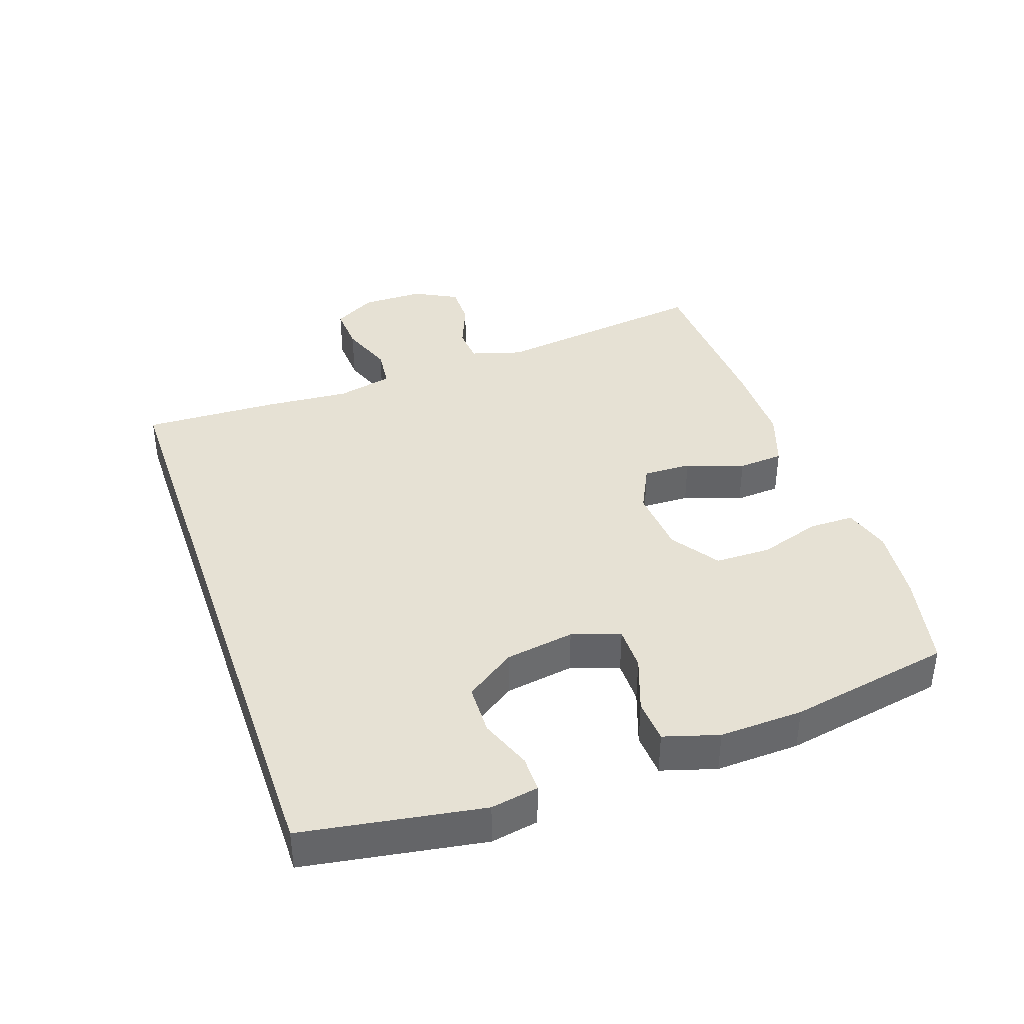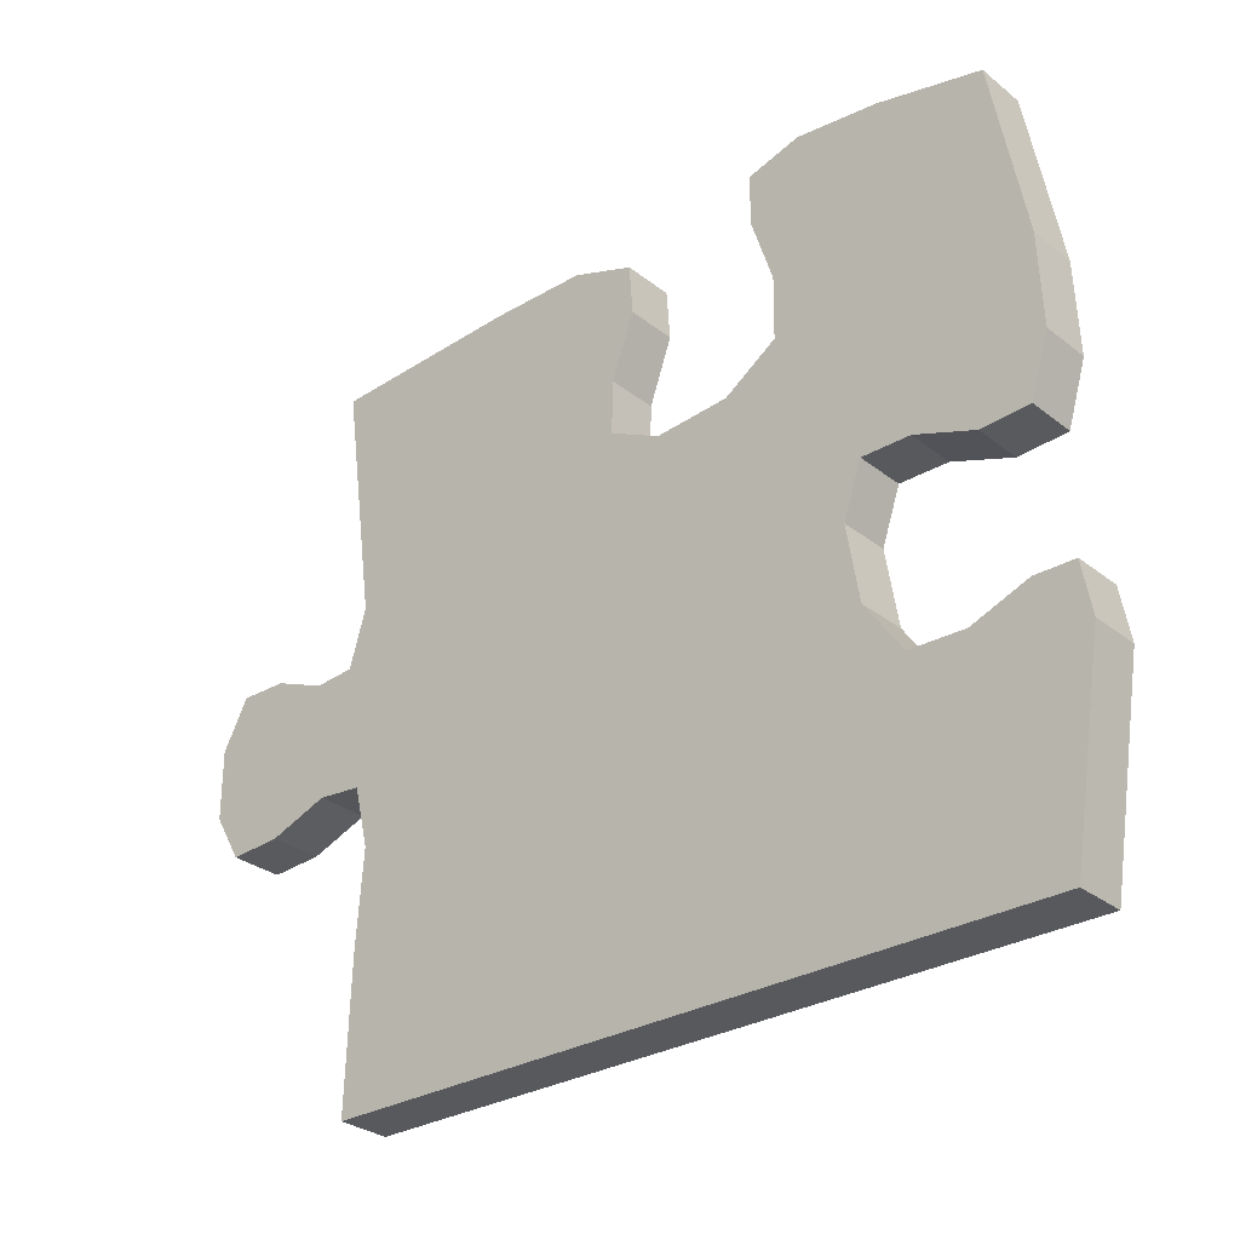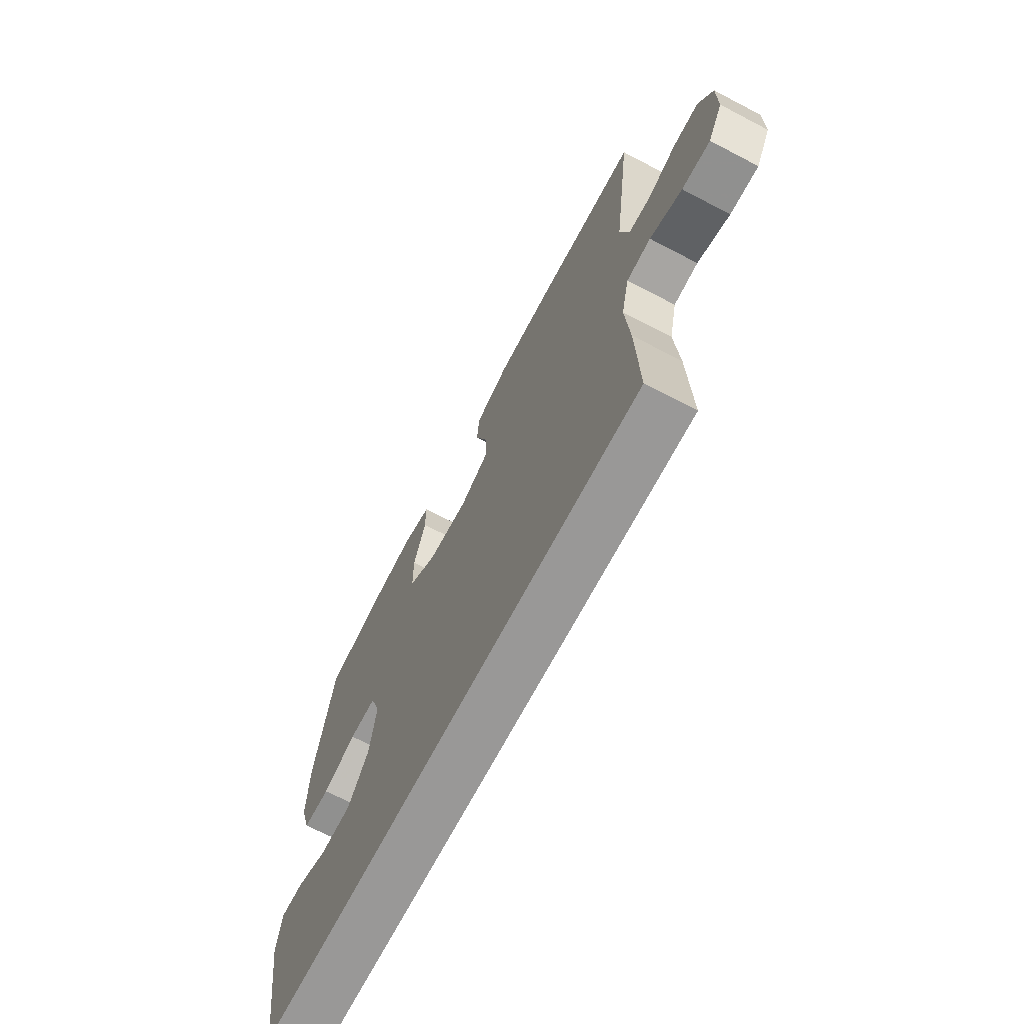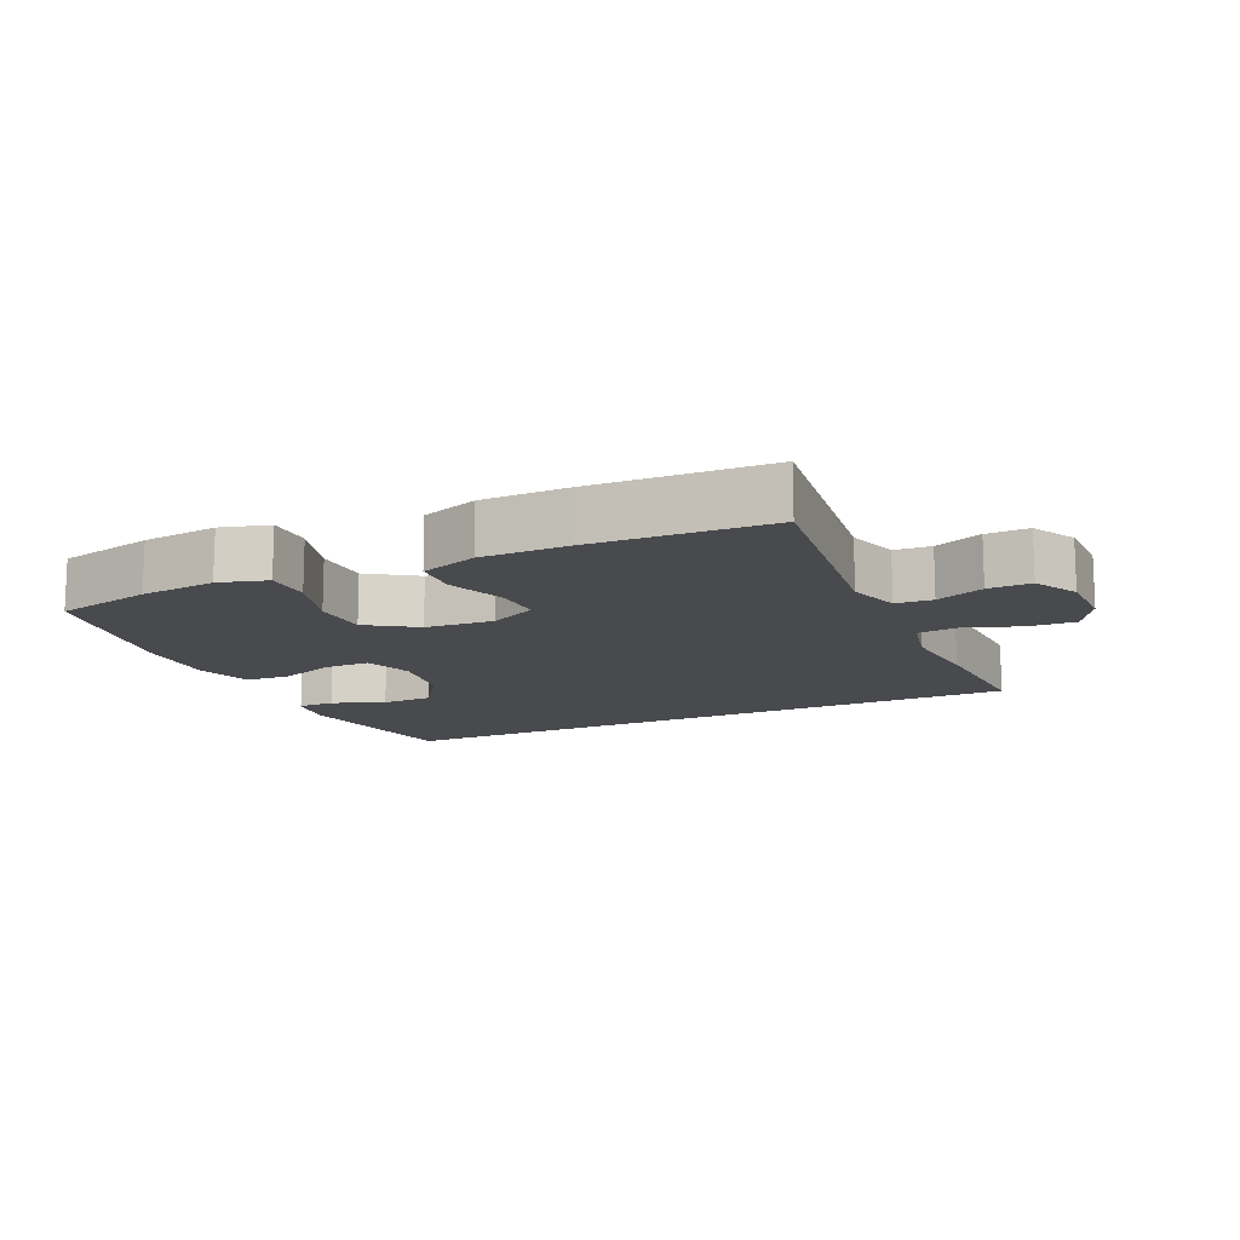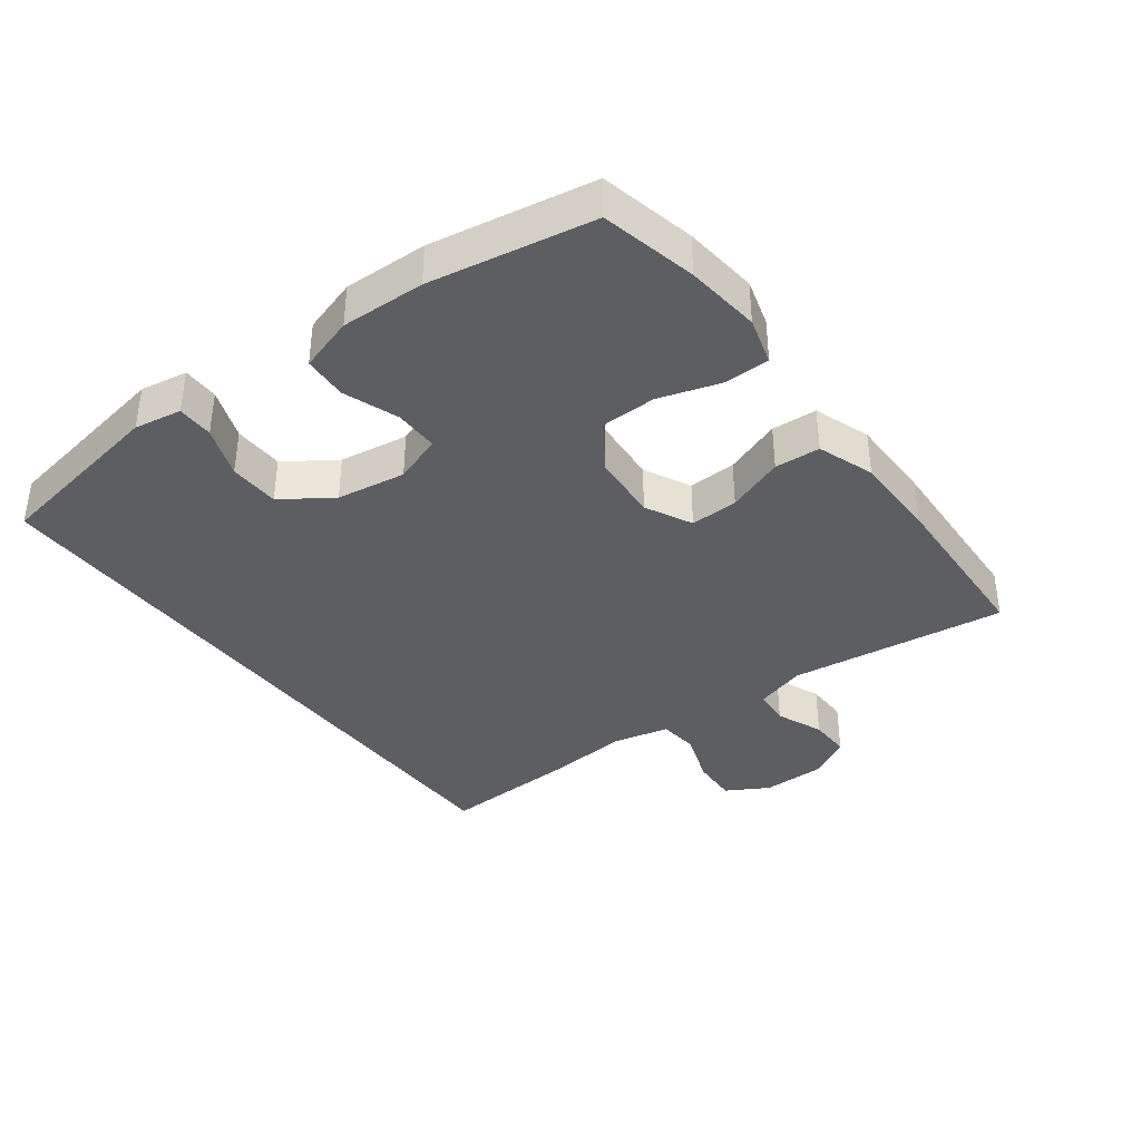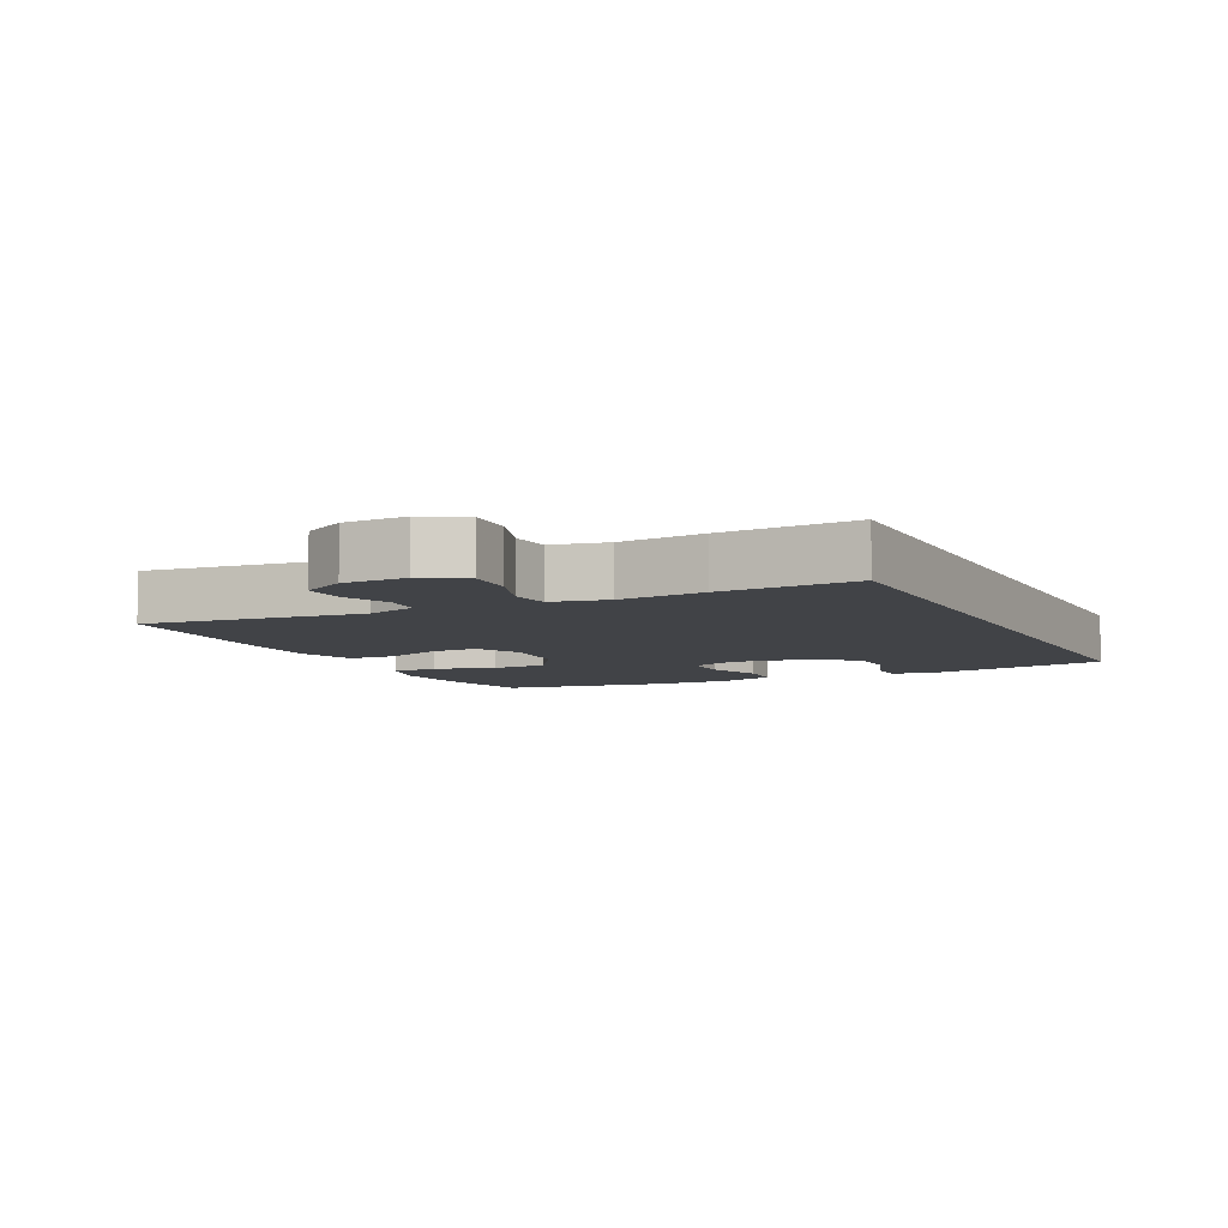
<metadata>
{"format":"obj","ext":"obj","renderer":"f3d","projection":"perspective","resolution":1024,"background":"white","views":[{"elev":39.0,"azim":-109.0,"up":"+Y"},{"elev":-29.6,"azim":-139.0,"up":"+Z"},{"elev":-68.7,"azim":62.4,"up":"+Z"},{"elev":-13.4,"azim":25.0,"up":"+Y"},{"elev":-37.9,"azim":-52.8,"up":"+Y"},{"elev":-7.2,"azim":116.8,"up":"+Y"}]}
</metadata>
<code>
v 0.5 0.07 0.5
v 0.455 0.07 0.169
v 0.478 0.07 0.091
v 0.533 0.07 0.087
v 0.605 0.07 0.116
v 0.669 0.07 0.117
v 0.704 0.07 0.051
v 0.704 0.07 -0.044
v 0.667 0.07 -0.108
v 0.596 0.07 -0.104
v 0.515 0.07 -0.074
v 0.454 0.07 -0.08
v 0.434 0.07 -0.165
v 0.444 0.07 -0.295
v 0.451 0.07 -0.5
v -0.531 0.07 -0.5
v -0.575 0.07 -0.228
v -0.562 0.07 -0.156
v -0.507 0.07 -0.156
v -0.429 0.07 -0.186
v -0.352 0.07 -0.184
v -0.3 0.07 -0.109
v -0.283 0.07 -0.004
v -0.308 0.07 0.069
v -0.375 0.07 0.069
v -0.459 0.07 0.039
v -0.526 0.07 0.043
v -0.551 0.07 0.126
v -0.546 0.07 0.253
v -0.5 0.07 0.5
v -0.355 0.07 0.532
v -0.241 0.07 0.544
v -0.169 0.07 0.523
v -0.169 0.07 0.454
v -0.199 0.07 0.361
v -0.198 0.07 0.276
v -0.126 0.07 0.227
v -0.024 0.07 0.219
v 0.047 0.07 0.254
v 0.045 0.07 0.327
v 0.014 0.07 0.414
v 0.019 0.07 0.483
v 0.105 0.07 0.513
v 0.236 0.07 0.513
v 0.5 0 0.5
v 0.455 0 0.169
v 0.478 0 0.091
v 0.533 0 0.087
v 0.605 0 0.116
v 0.669 0 0.117
v 0.704 0 0.051
v 0.704 0 -0.044
v 0.667 0 -0.108
v 0.596 0 -0.104
v 0.515 0 -0.074
v 0.454 0 -0.08
v 0.434 0 -0.165
v 0.444 0 -0.295
v 0.451 0 -0.5
v -0.531 0 -0.5
v -0.575 0 -0.228
v -0.562 0 -0.156
v -0.507 0 -0.156
v -0.429 0 -0.186
v -0.352 0 -0.184
v -0.3 0 -0.109
v -0.283 0 -0.004
v -0.308 0 0.069
v -0.375 0 0.069
v -0.459 0 0.039
v -0.526 0 0.043
v -0.551 0 0.126
v -0.546 0 0.253
v -0.5 0 0.5
v -0.355 0 0.532
v -0.241 0 0.544
v -0.169 0 0.523
v -0.169 0 0.454
v -0.199 0 0.361
v -0.198 0 0.276
v -0.126 0 0.227
v -0.024 0 0.219
v 0.047 0 0.254
v 0.045 0 0.327
v 0.014 0 0.414
v 0.019 0 0.483
v 0.105 0 0.513
v 0.236 0 0.513
f 43 44 1 2
f 40 41 42 43
f 39 40 43 2
f 38 39 2 3
f 37 38 3
f 32 33 34 35
f 32 35 36
f 31 32 36
f 30 31 36
f 29 30 36
f 28 29 36 37
f 25 26 27 28
f 24 25 28 37
f 17 18 19 20
f 17 20 21
f 16 17 21
f 13 14 15 16
f 12 13 16 21
f 8 9 10 11
f 8 11 12
f 4 5 6 7
f 3 4 7 8
f 23 24 37 3
f 8 12 21 22
f 3 8 22 23
f 46 45 88 87
f 87 86 85 84
f 46 87 84 83
f 47 46 83 82
f 47 82 81
f 79 78 77 76
f 80 79 76
f 80 76 75
f 80 75 74
f 80 74 73
f 81 80 73 72
f 72 71 70 69
f 81 72 69 68
f 64 63 62 61
f 65 64 61
f 65 61 60
f 60 59 58 57
f 65 60 57 56
f 55 54 53 52
f 56 55 52
f 51 50 49 48
f 52 51 48 47
f 47 81 68 67
f 66 65 56 52
f 67 66 52 47
f 1 45 46 2
f 2 46 47 3
f 3 47 48 4
f 4 48 49 5
f 5 49 50 6
f 6 50 51 7
f 7 51 52 8
f 8 52 53 9
f 9 53 54 10
f 10 54 55 11
f 11 55 56 12
f 12 56 57 13
f 13 57 58 14
f 14 58 59 15
f 15 59 60 16
f 16 60 61 17
f 17 61 62 18
f 18 62 63 19
f 19 63 64 20
f 20 64 65 21
f 21 65 66 22
f 22 66 67 23
f 23 67 68 24
f 24 68 69 25
f 25 69 70 26
f 26 70 71 27
f 27 71 72 28
f 28 72 73 29
f 29 73 74 30
f 30 74 75 31
f 31 75 76 32
f 32 76 77 33
f 33 77 78 34
f 34 78 79 35
f 35 79 80 36
f 36 80 81 37
f 37 81 82 38
f 38 82 83 39
f 39 83 84 40
f 40 84 85 41
f 41 85 86 42
f 42 86 87 43
f 43 87 88 44
f 44 88 45 1

</code>
